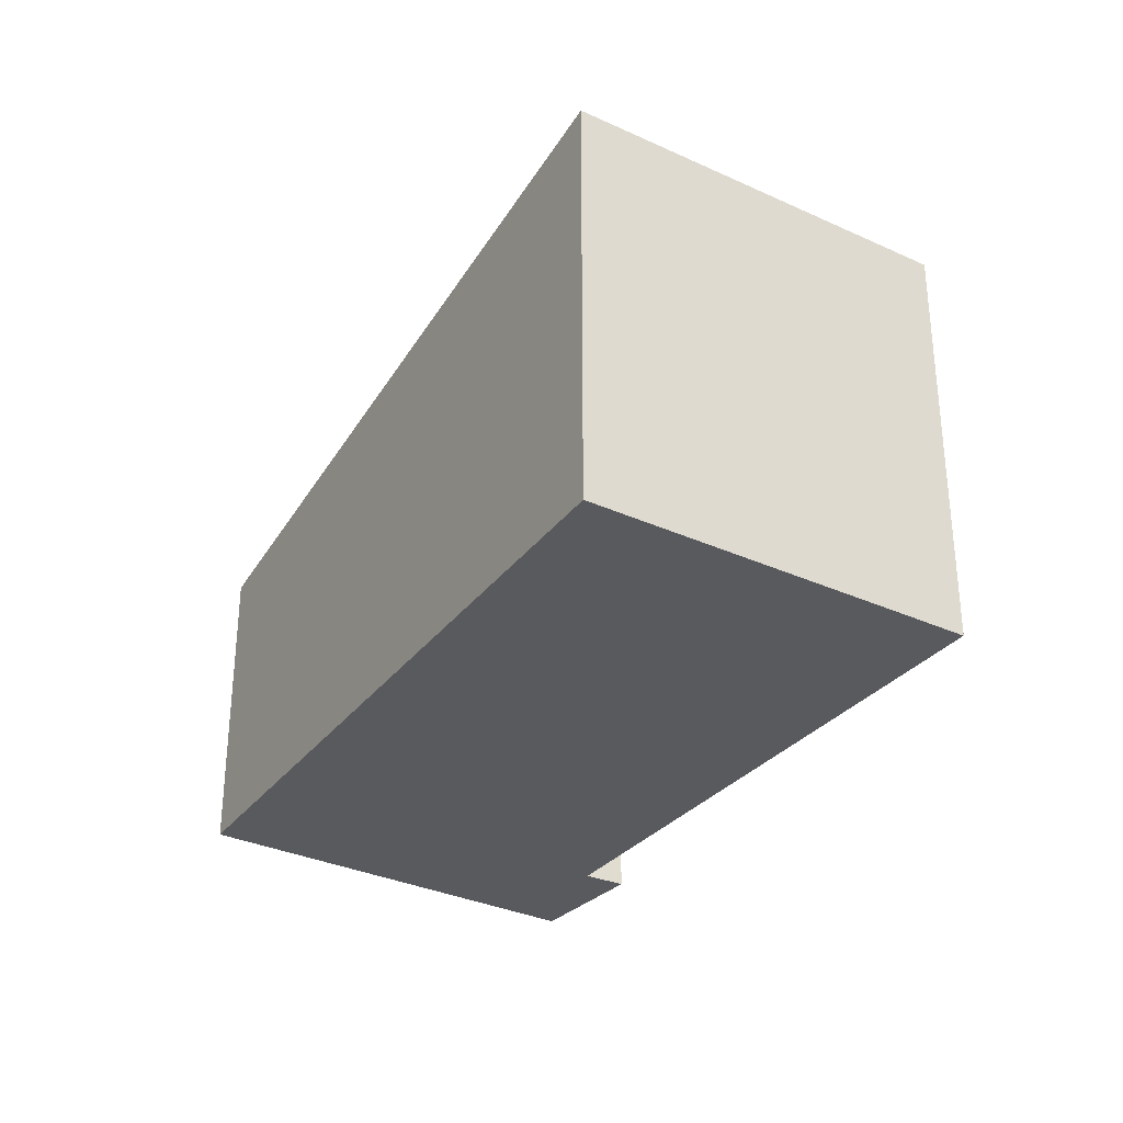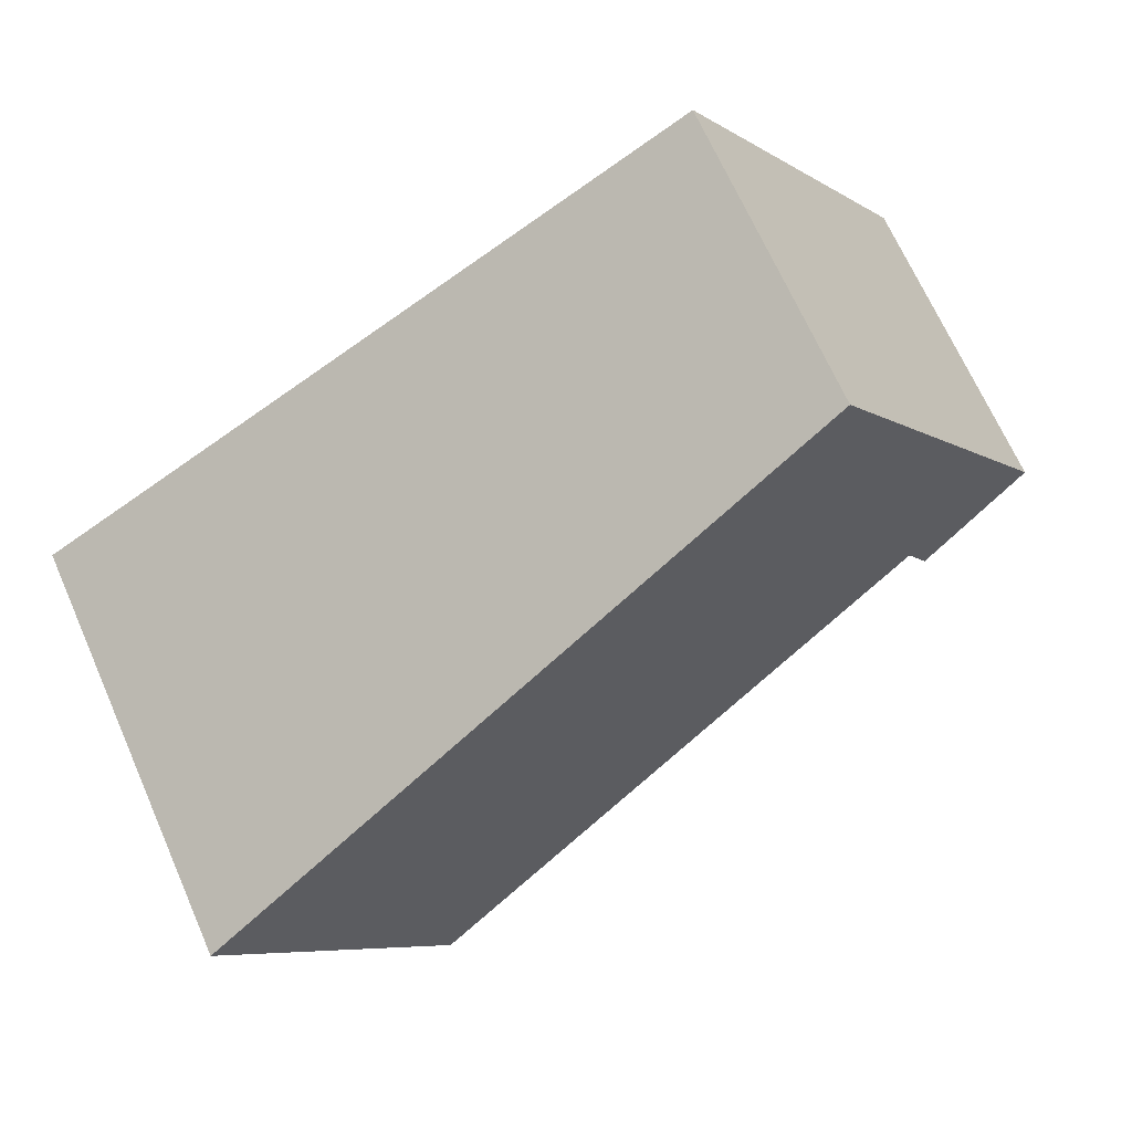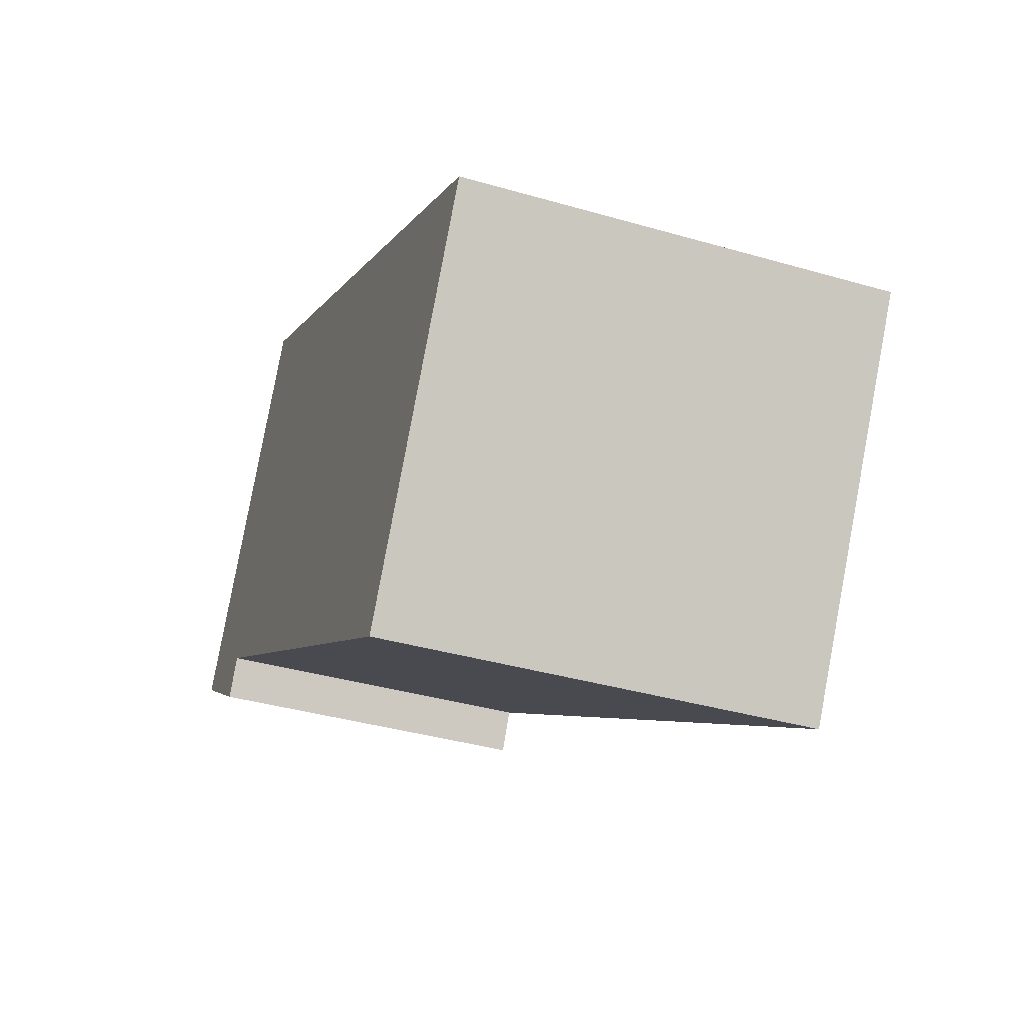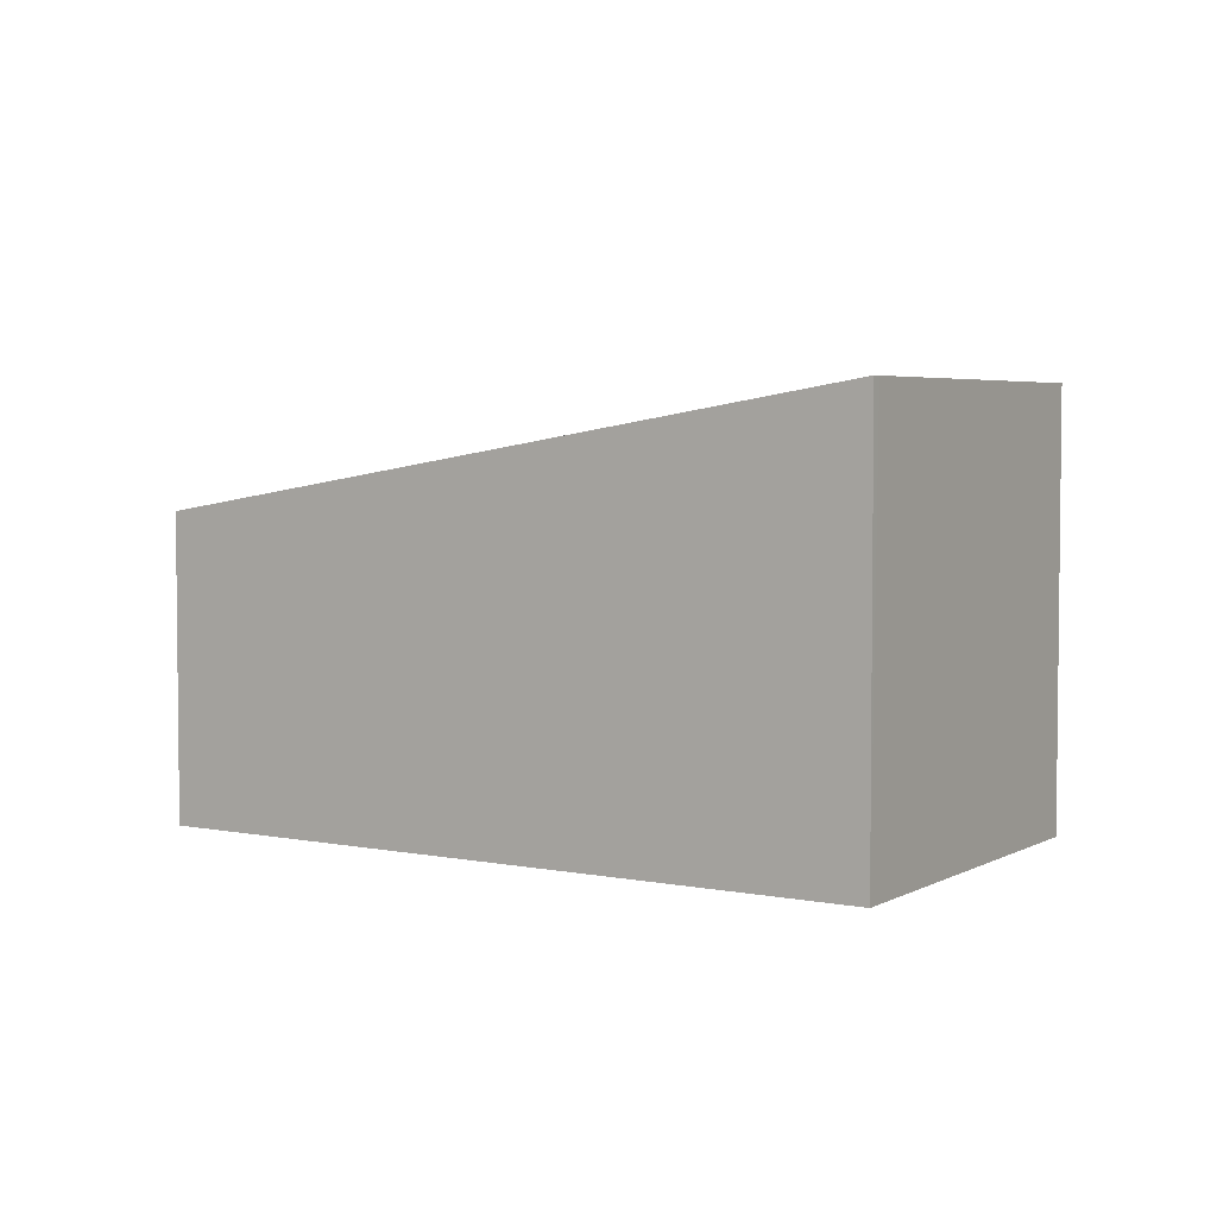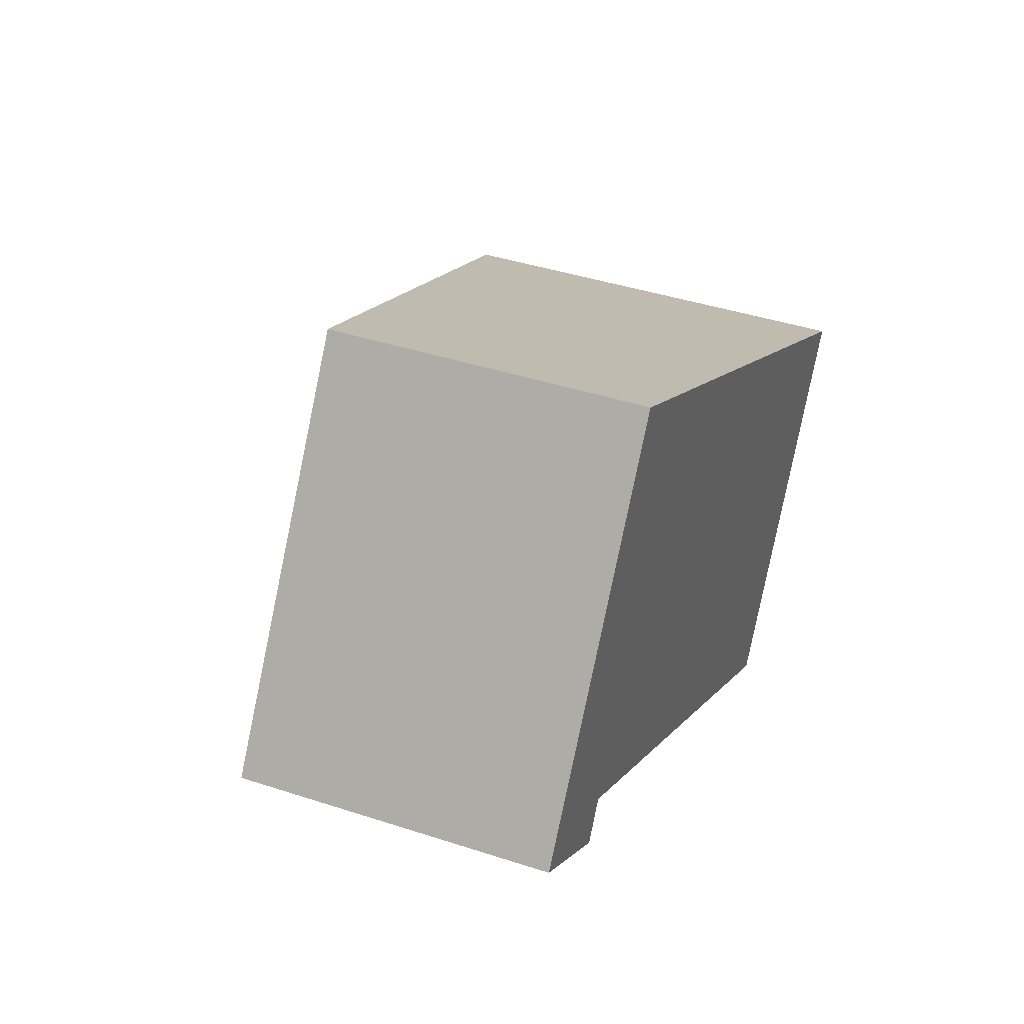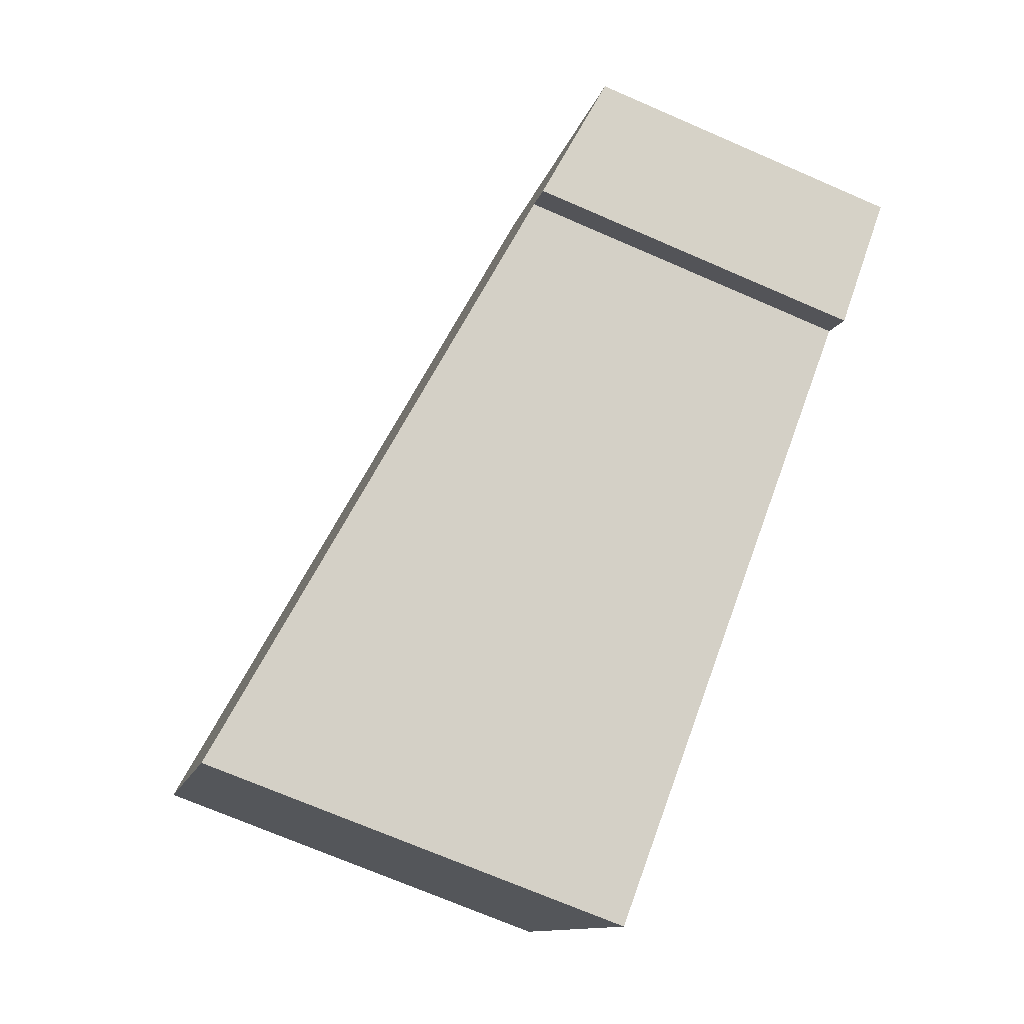
<metadata>
{"format":"obj","ext":"obj","renderer":"f3d","projection":"perspective","resolution":1024,"background":"white","views":[{"elev":-31.5,"azim":88.9,"up":"+Y"},{"elev":68.8,"azim":156.1,"up":"+Z"},{"elev":-38.0,"azim":69.8,"up":"+Z"},{"elev":4.0,"azim":63.1,"up":"+Y"},{"elev":40.9,"azim":-68.2,"up":"+Z"},{"elev":-71.5,"azim":-113.4,"up":"+Z"}]}
</metadata>
<code>
v  2.009 2.653 3.095
v  0.938 2.835 -0.659
v  0 2.653 1.624e-16
v  1.129 2.832 -0.326
v  5.838 3.707 -3.142
v  5.888 3.36 0.928
v  7.688 3.697 -0.18
v  7.735 3.697 -0.104
v  0.938 4.035e-17 -0.659
v  0 0 0
v  5.838 1.924e-16 -3.142
v  1.129 1.996e-17 -0.326
v  2.009 -1.895e-16 3.095
v  5.888 -5.682e-17 0.928
v  7.735 6.368e-18 -0.104
v  7.688 1.102e-17 -0.18
g defaultobject
f 1 2 3
f 2 1 4
f 4 1 5
f 5 1 6
f 5 6 7
f 7 6 8
f 9 3 2
f 3 9 10
f 11 4 5
f 4 11 12
f 10 1 3
f 1 10 13
f 13 6 1
f 6 13 14
f 6 14 8
f 8 14 15
f 15 7 8
f 7 15 5
f 5 15 11
f 11 15 16
f 4 9 2
f 9 4 12
f 14 16 15
f 16 14 11
f 11 14 13
f 11 13 12
f 12 13 10
f 12 10 9

</code>
